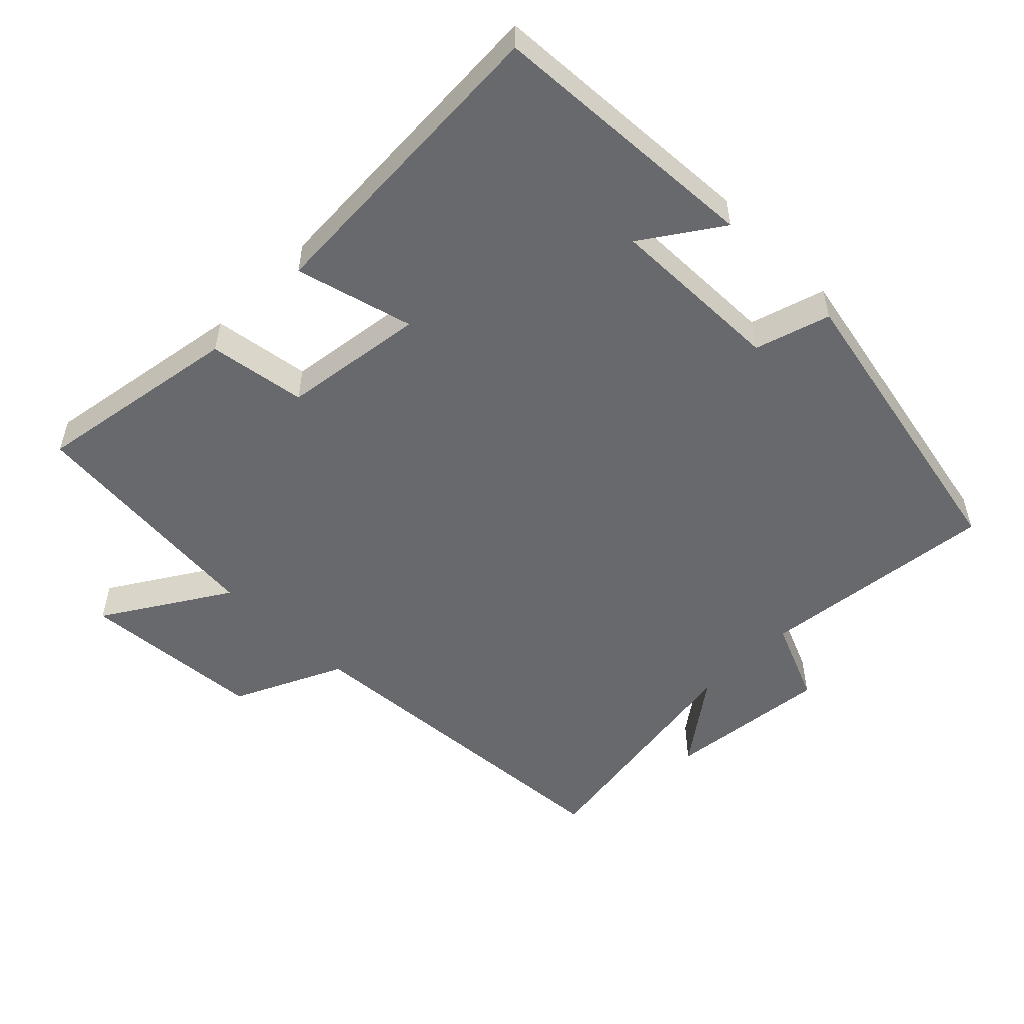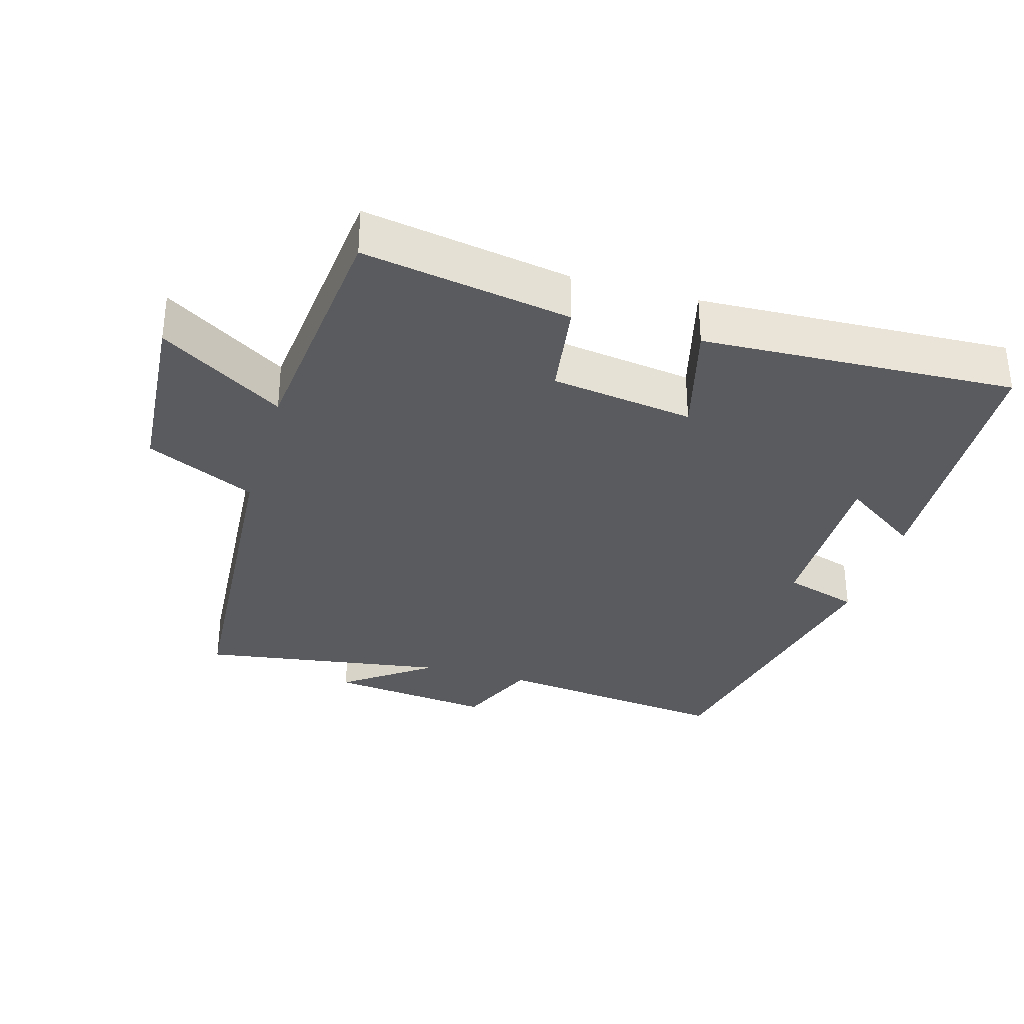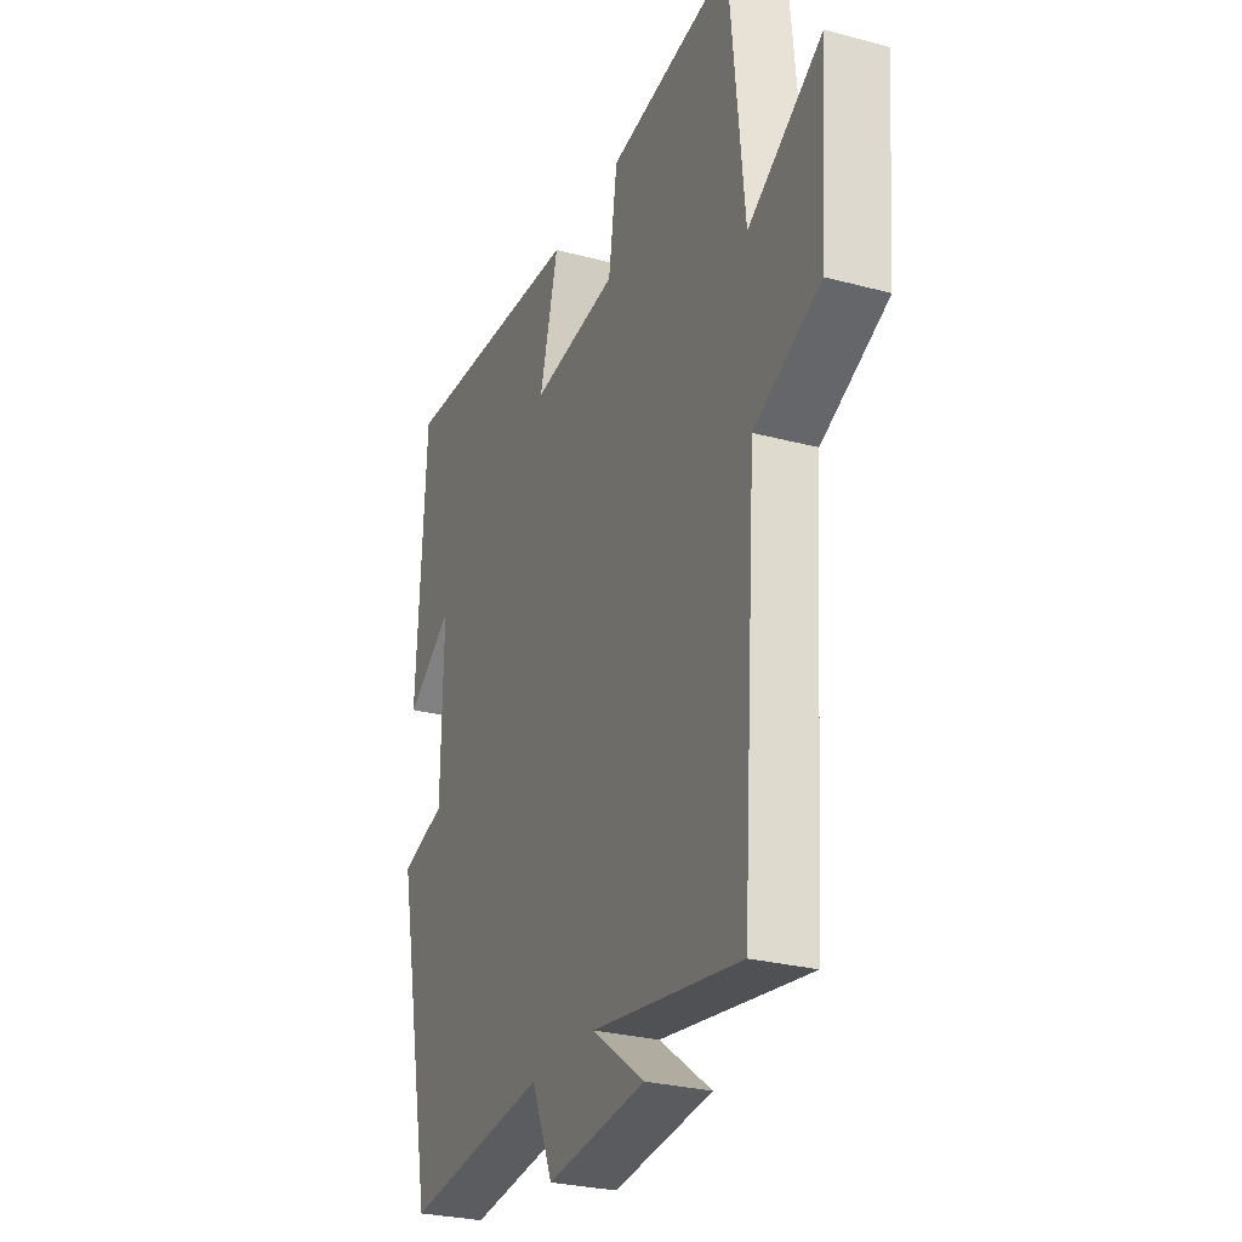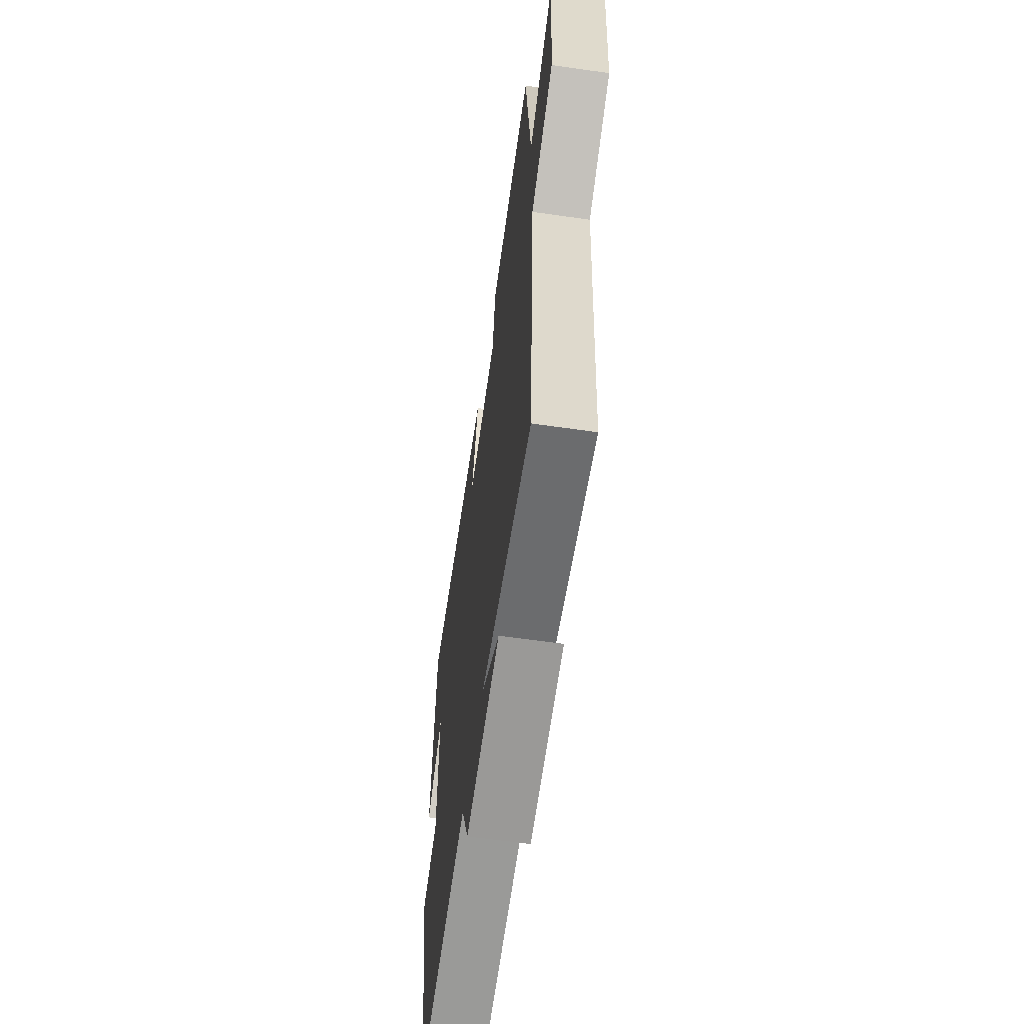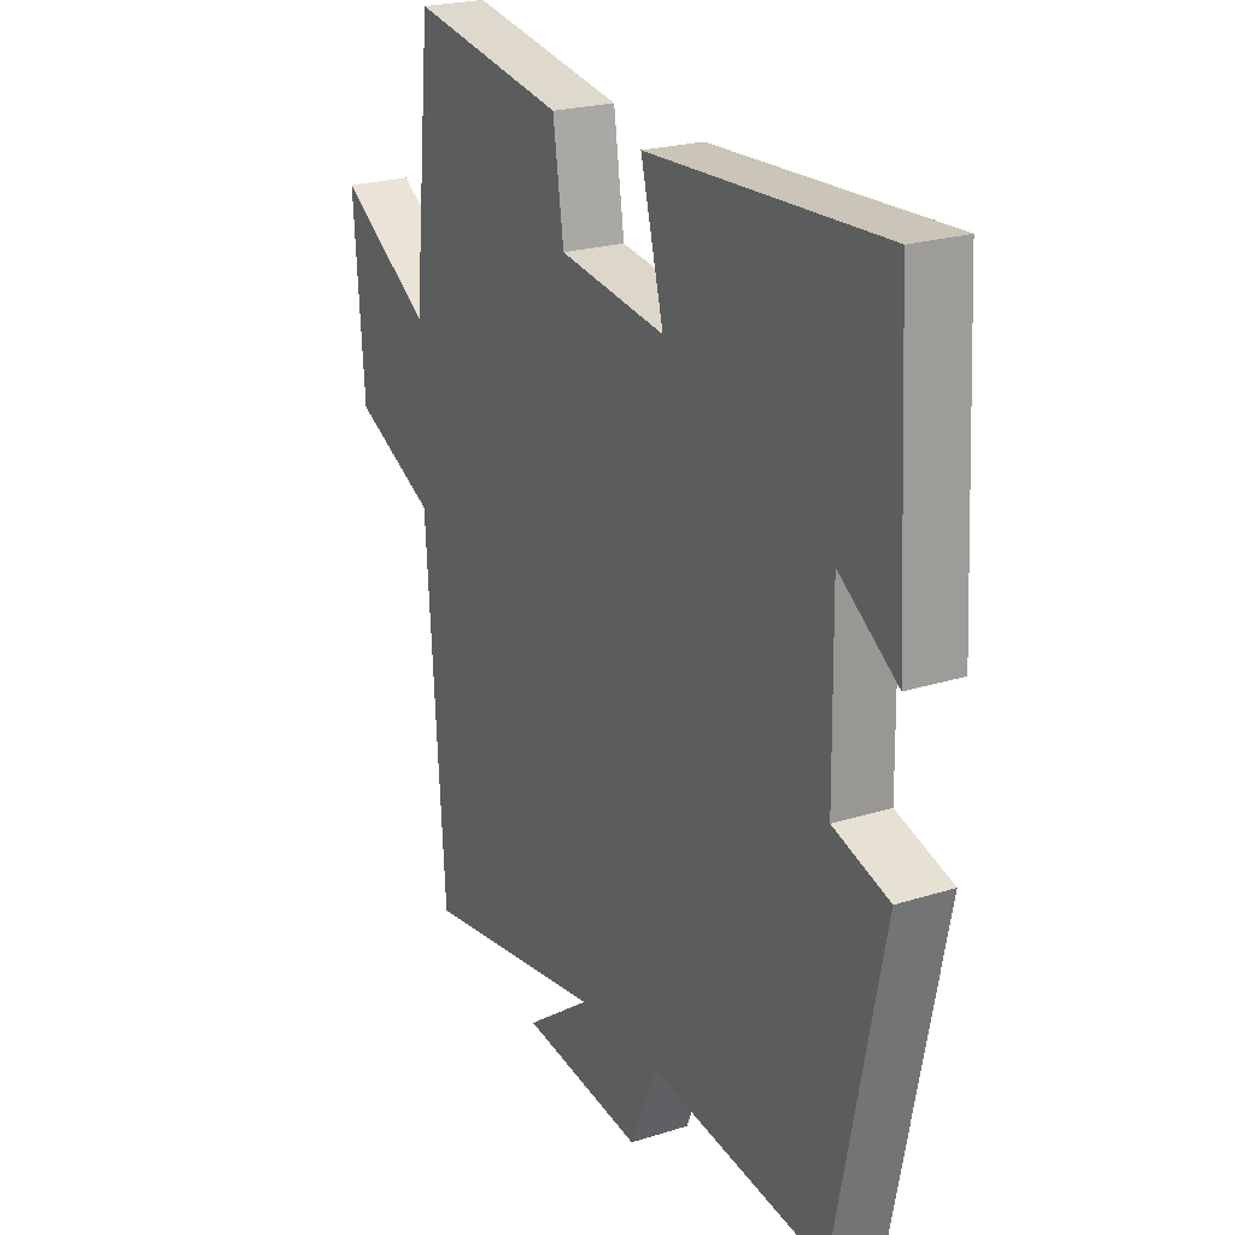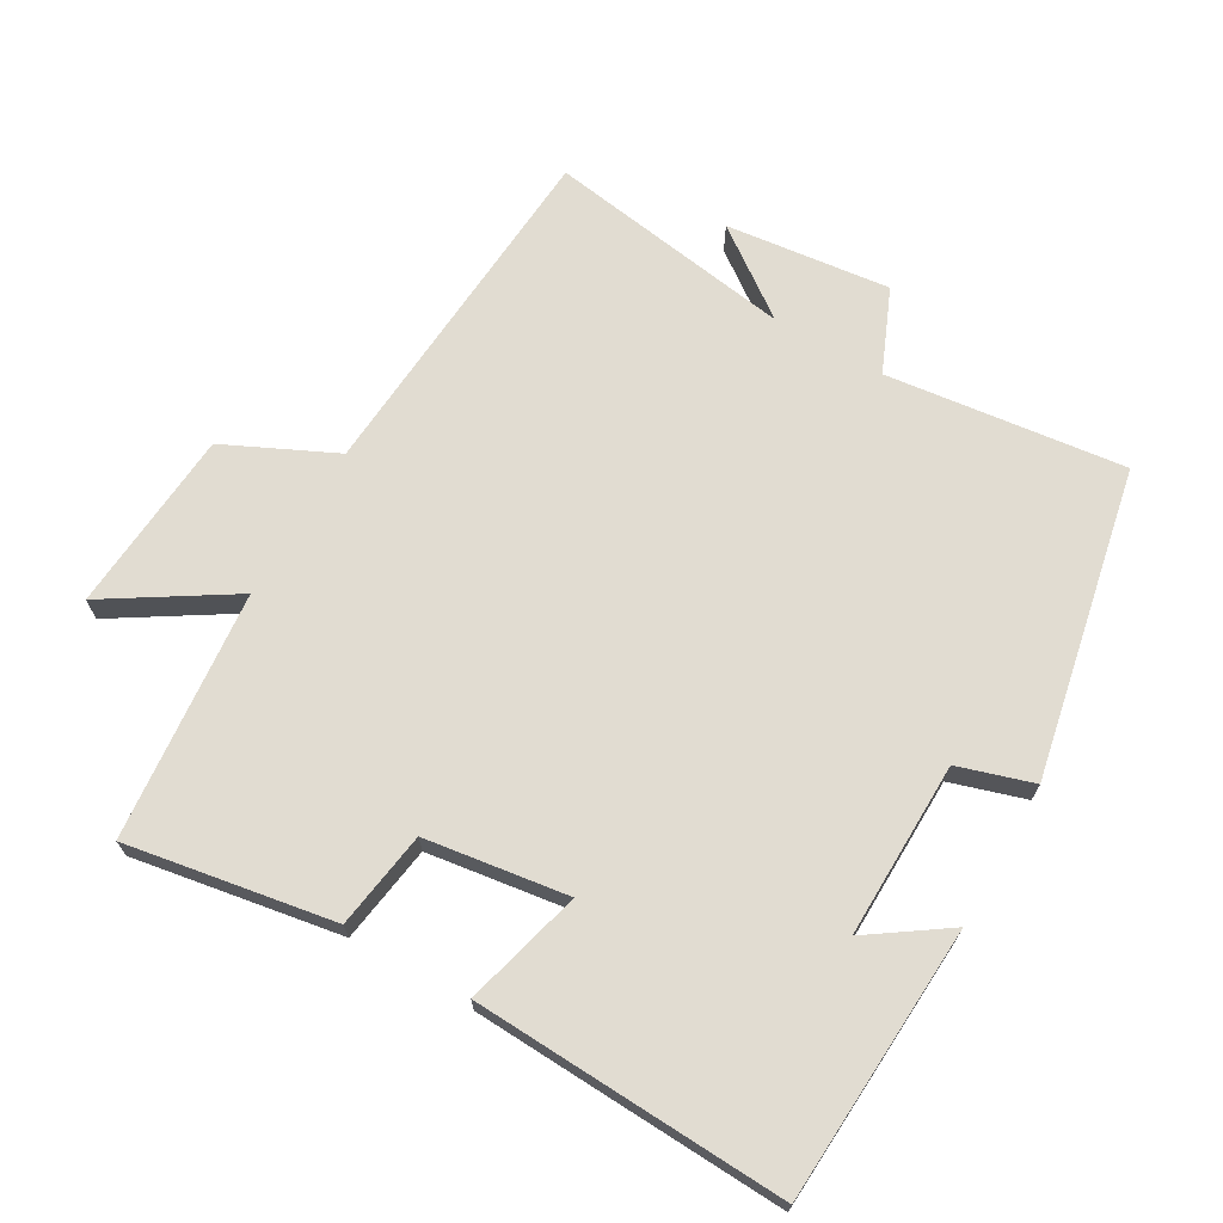
<metadata>
{"format":"obj","ext":"obj","renderer":"f3d","projection":"perspective","resolution":1024,"background":"white","views":[{"elev":-52.7,"azim":45.4,"up":"+Y"},{"elev":-32.8,"azim":-16.1,"up":"+Y"},{"elev":-27.6,"azim":-112.3,"up":"+Z"},{"elev":-62.3,"azim":-98.3,"up":"+Z"},{"elev":22.8,"azim":61.6,"up":"+Z"},{"elev":69.0,"azim":30.1,"up":"+Y"}]}
</metadata>
<code>
v 0.478 0.07 0.52
v 0.5 0.07 0.12
v 0.387 0.07 0.198
v 0.391 0.07 -0.058
v 0.5 0.07 -0.092
v 0.408 0.07 -0.542
v 0.06 0.07 -0.5
v 0.008 0.07 -0.621
v -0.232 0.07 -0.593
v -0.104 0.07 -0.5
v -0.465 0.07 -0.555
v -0.5 0.07 -0.04
v -0.66 0.07 0.036
v -0.68 0.07 0.304
v -0.5 0.07 0.19
v -0.464 0.07 0.552
v -0.162 0.07 0.5
v -0.141 0.07 0.358
v 0.067 0.07 0.328
v 0.022 0.07 0.5
v 0.478 0 0.52
v 0.5 0 0.12
v 0.387 0 0.198
v 0.391 0 -0.058
v 0.5 0 -0.092
v 0.408 0 -0.542
v 0.06 0 -0.5
v 0.008 0 -0.621
v -0.232 0 -0.593
v -0.104 0 -0.5
v -0.465 0 -0.555
v -0.5 0 -0.04
v -0.66 0 0.036
v -0.68 0 0.304
v -0.5 0 0.19
v -0.464 0 0.552
v -0.162 0 0.5
v -0.141 0 0.358
v 0.067 0 0.328
v 0.022 0 0.5
f 19 20 1
f 15 16 17 18
f 15 18 19
f 12 13 14 15
f 10 11 12 15
f 10 15 19
f 7 8 9 10
f 7 10 19 1
f 4 5 6 7
f 3 4 7
f 1 2 3
f 1 3 7
f 21 40 39
f 38 37 36 35
f 39 38 35
f 35 34 33 32
f 35 32 31 30
f 39 35 30
f 30 29 28 27
f 21 39 30 27
f 27 26 25 24
f 27 24 23
f 23 22 21
f 27 23 21
f 1 21 22 2
f 2 22 23 3
f 3 23 24 4
f 4 24 25 5
f 5 25 26 6
f 6 26 27 7
f 7 27 28 8
f 8 28 29 9
f 9 29 30 10
f 10 30 31 11
f 11 31 32 12
f 12 32 33 13
f 13 33 34 14
f 14 34 35 15
f 15 35 36 16
f 16 36 37 17
f 17 37 38 18
f 18 38 39 19
f 19 39 40 20
f 20 40 21 1

</code>
